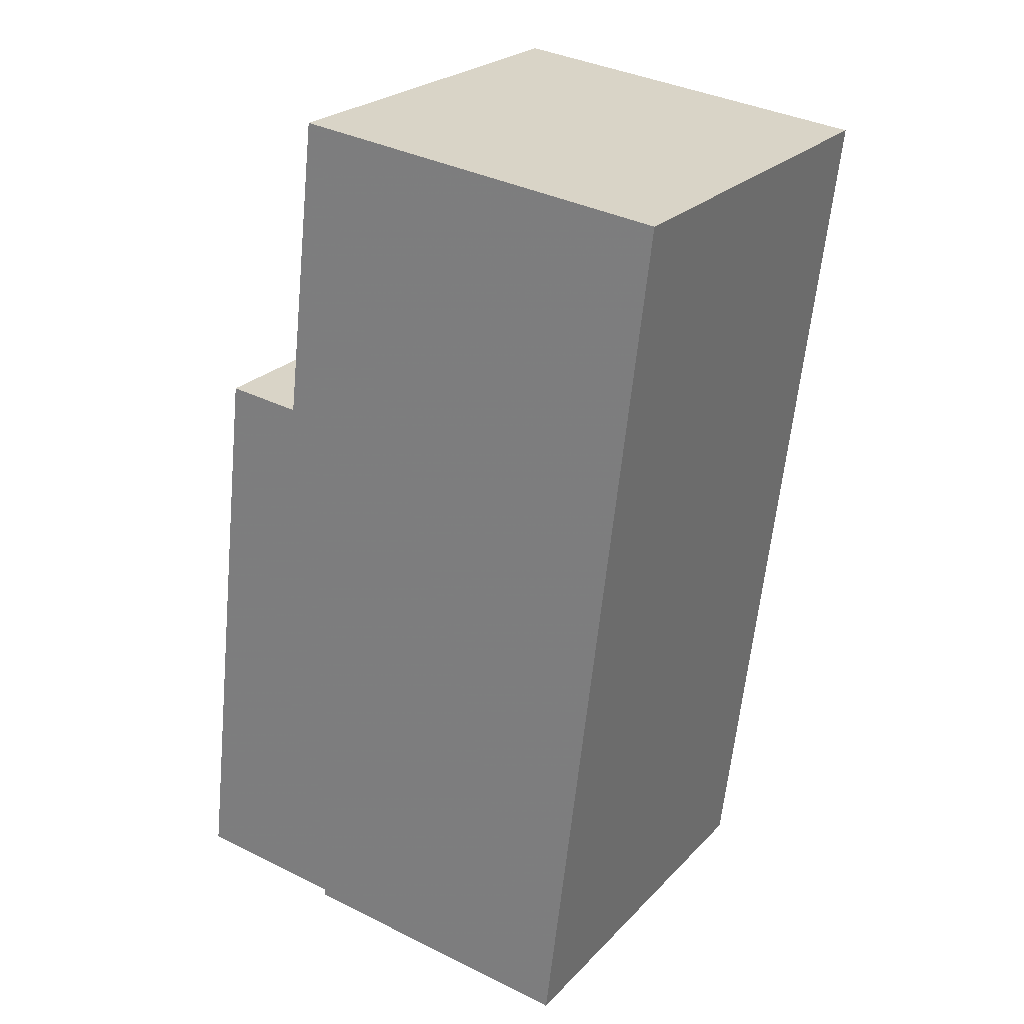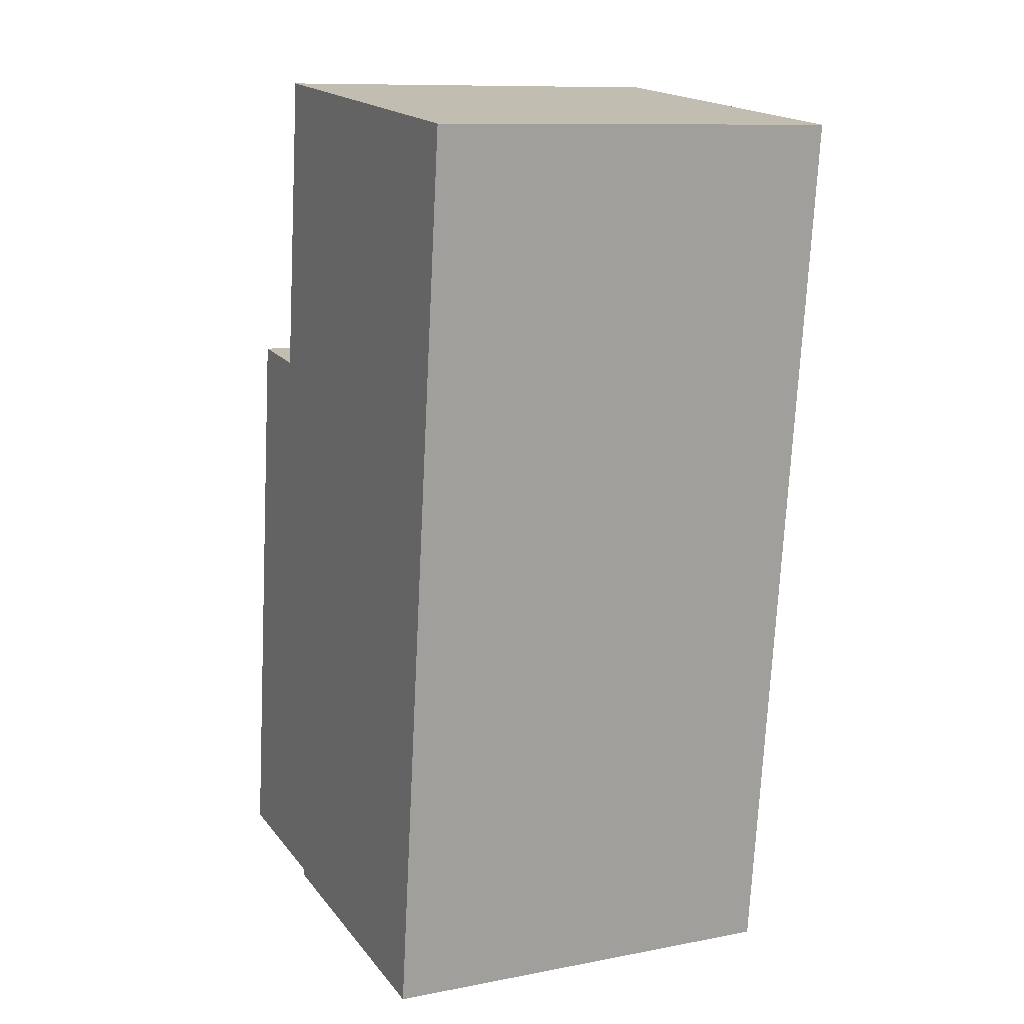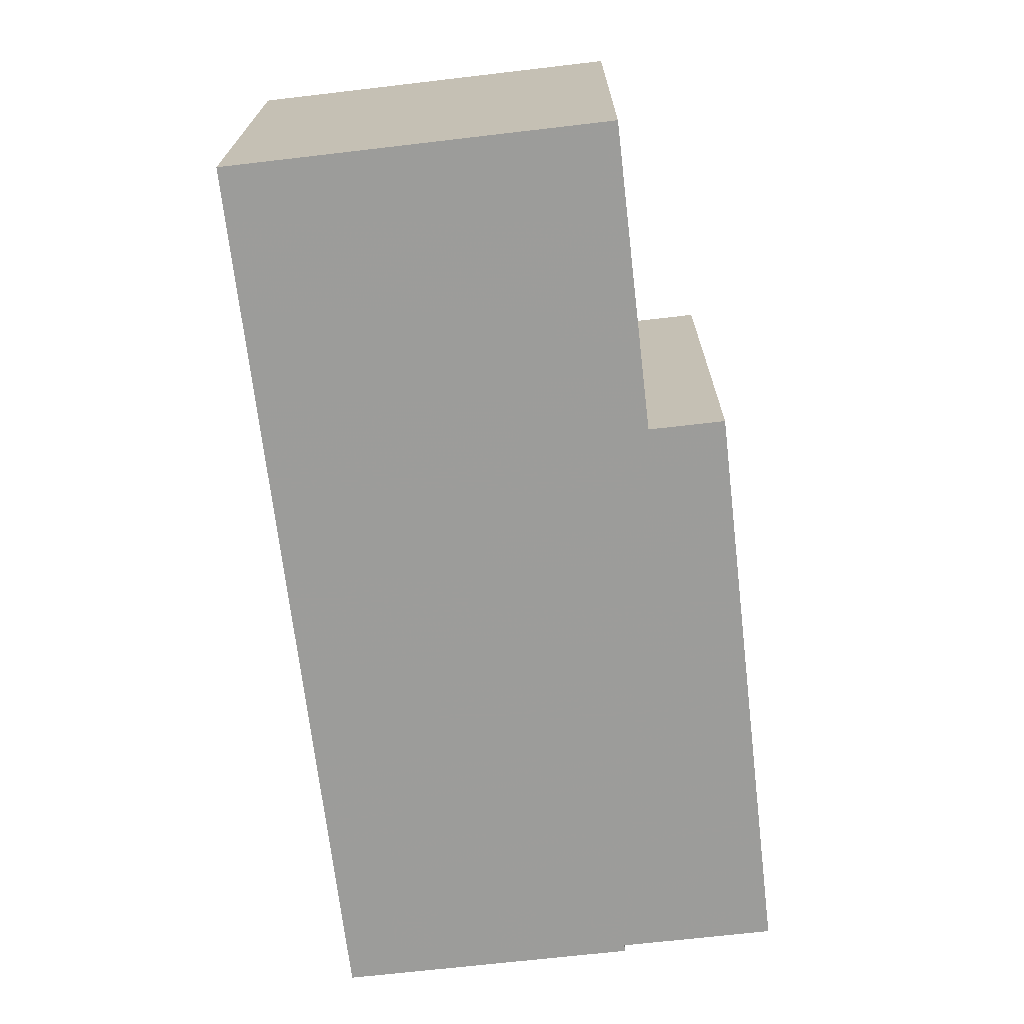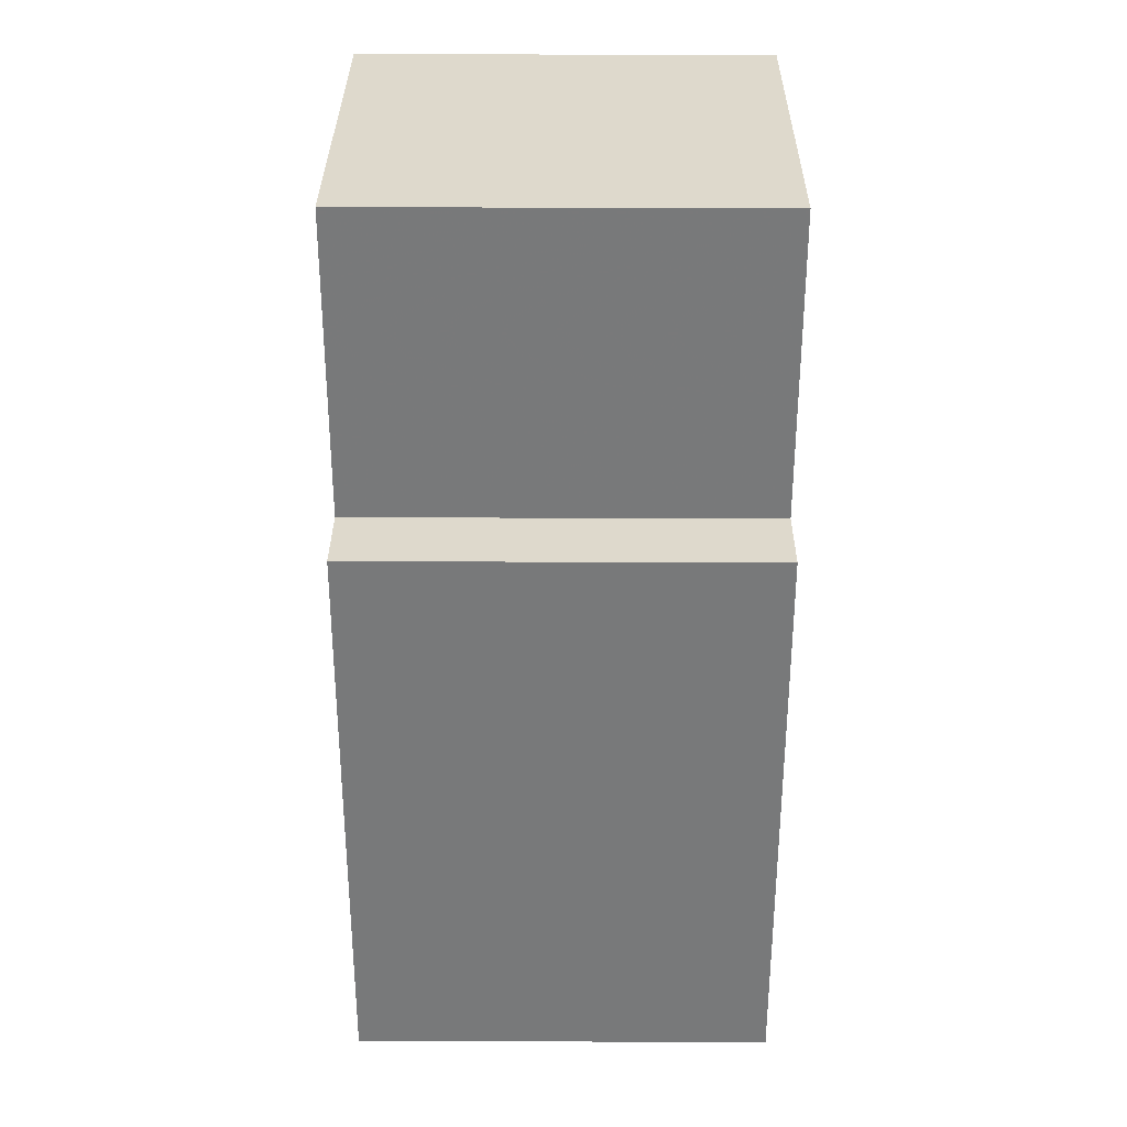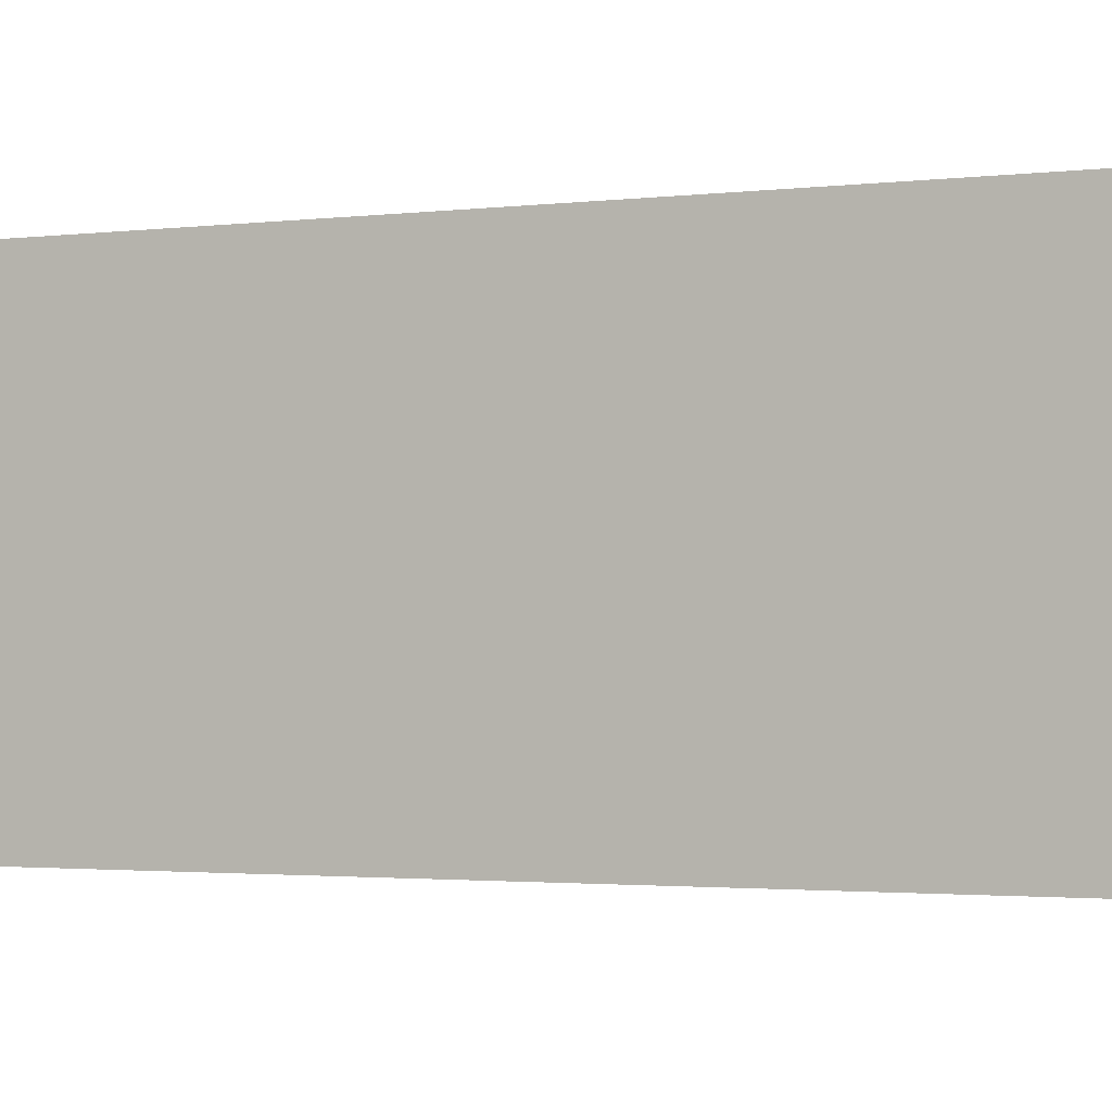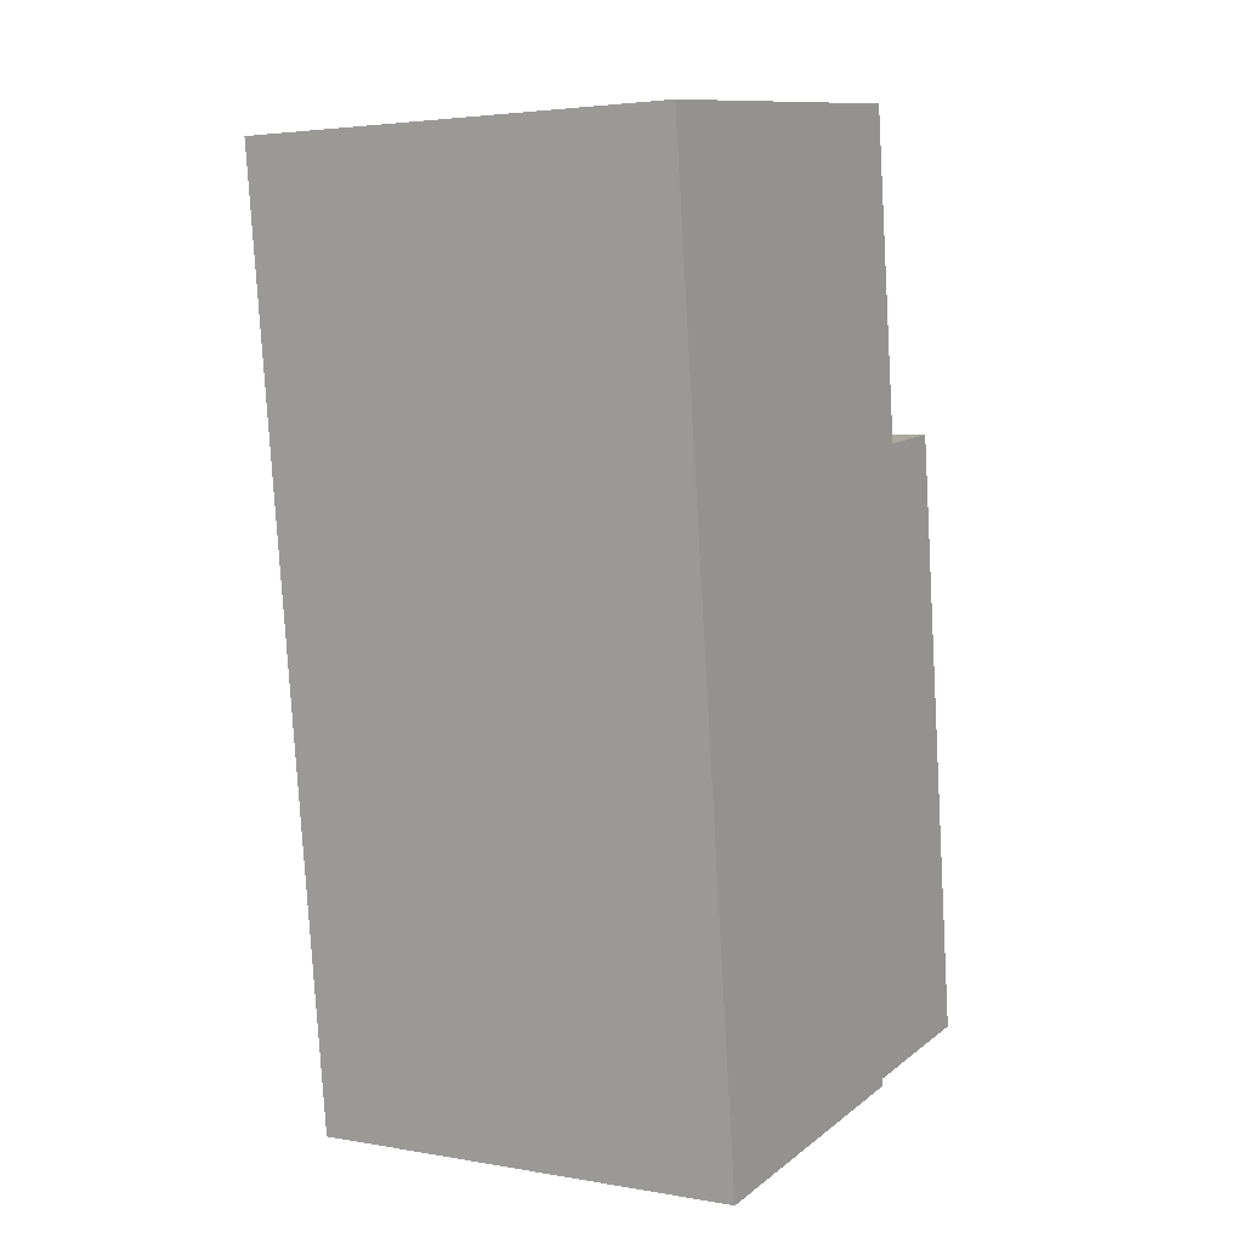
<metadata>
{"format":"obj","ext":"obj","renderer":"f3d","projection":"perspective","resolution":1024,"background":"white","views":[{"elev":24.3,"azim":-148.0,"up":"+Z"},{"elev":10.5,"azim":-115.7,"up":"+Z"},{"elev":20.0,"azim":0.2,"up":"+Z"},{"elev":38.9,"azim":90.3,"up":"+Z"},{"elev":-2.0,"azim":-72.7,"up":"+Y"},{"elev":3.6,"azim":-59.9,"up":"+Z"}]}
</metadata>
<code>
v -4.851 0.1598 -5.741
v -4.87 0.1598 -5.581
v -4.802 0.1598 -5.573
v -4.798 0.1598 -5.733
v -4.797 0.1598 -5.734
v -4.795 0.1598 -5.628
v -4.782 0.1598 -5.626
v -4.77 0.1598 -5.73
v -4.802 0.08473 -5.573
v -4.87 0.08473 -5.581
v -4.851 0.08473 -5.741
v -4.798 0.08473 -5.733
v -4.797 0.08473 -5.734
v -4.795 0.08473 -5.628
v -4.782 0.08473 -5.626
v -4.77 0.08473 -5.73
v -4.782 0.08473 -5.626
v -4.77 0.08473 -5.73
v -4.77 0.1598 -5.73
v -4.782 0.1598 -5.626
v -4.795 0.08473 -5.628
v -4.782 0.08473 -5.626
v -4.782 0.1598 -5.626
v -4.795 0.1598 -5.628
v -4.802 0.08473 -5.573
v -4.795 0.08473 -5.628
v -4.795 0.1598 -5.628
v -4.802 0.1598 -5.573
v -4.87 0.08473 -5.581
v -4.802 0.08473 -5.573
v -4.802 0.1598 -5.573
v -4.87 0.1598 -5.581
v -4.851 0.08473 -5.741
v -4.87 0.08473 -5.581
v -4.87 0.1598 -5.581
v -4.851 0.1598 -5.741
v -4.797 0.08473 -5.734
v -4.851 0.08473 -5.741
v -4.851 0.1598 -5.741
v -4.797 0.1598 -5.734
v -4.798 0.08473 -5.733
v -4.797 0.08473 -5.734
v -4.797 0.1598 -5.734
v -4.798 0.1598 -5.733
v -4.77 0.08473 -5.73
v -4.798 0.08473 -5.733
v -4.798 0.1598 -5.733
v -4.77 0.1598 -5.73
f 1 2 3
f 1 3 4
f 5 1 4
f 4 3 6
f 4 6 7
f 8 4 7
f 9 10 11
f 12 9 11
f 13 12 11
f 14 9 12
f 15 14 12
f 16 15 12
f 17 18 19
f 17 19 20
f 21 22 23
f 21 23 24
f 25 26 27
f 25 27 28
f 29 30 31
f 29 31 32
f 33 34 35
f 33 35 36
f 37 38 39
f 37 39 40
f 41 42 43
f 41 43 44
f 45 46 47
f 45 47 48

</code>
